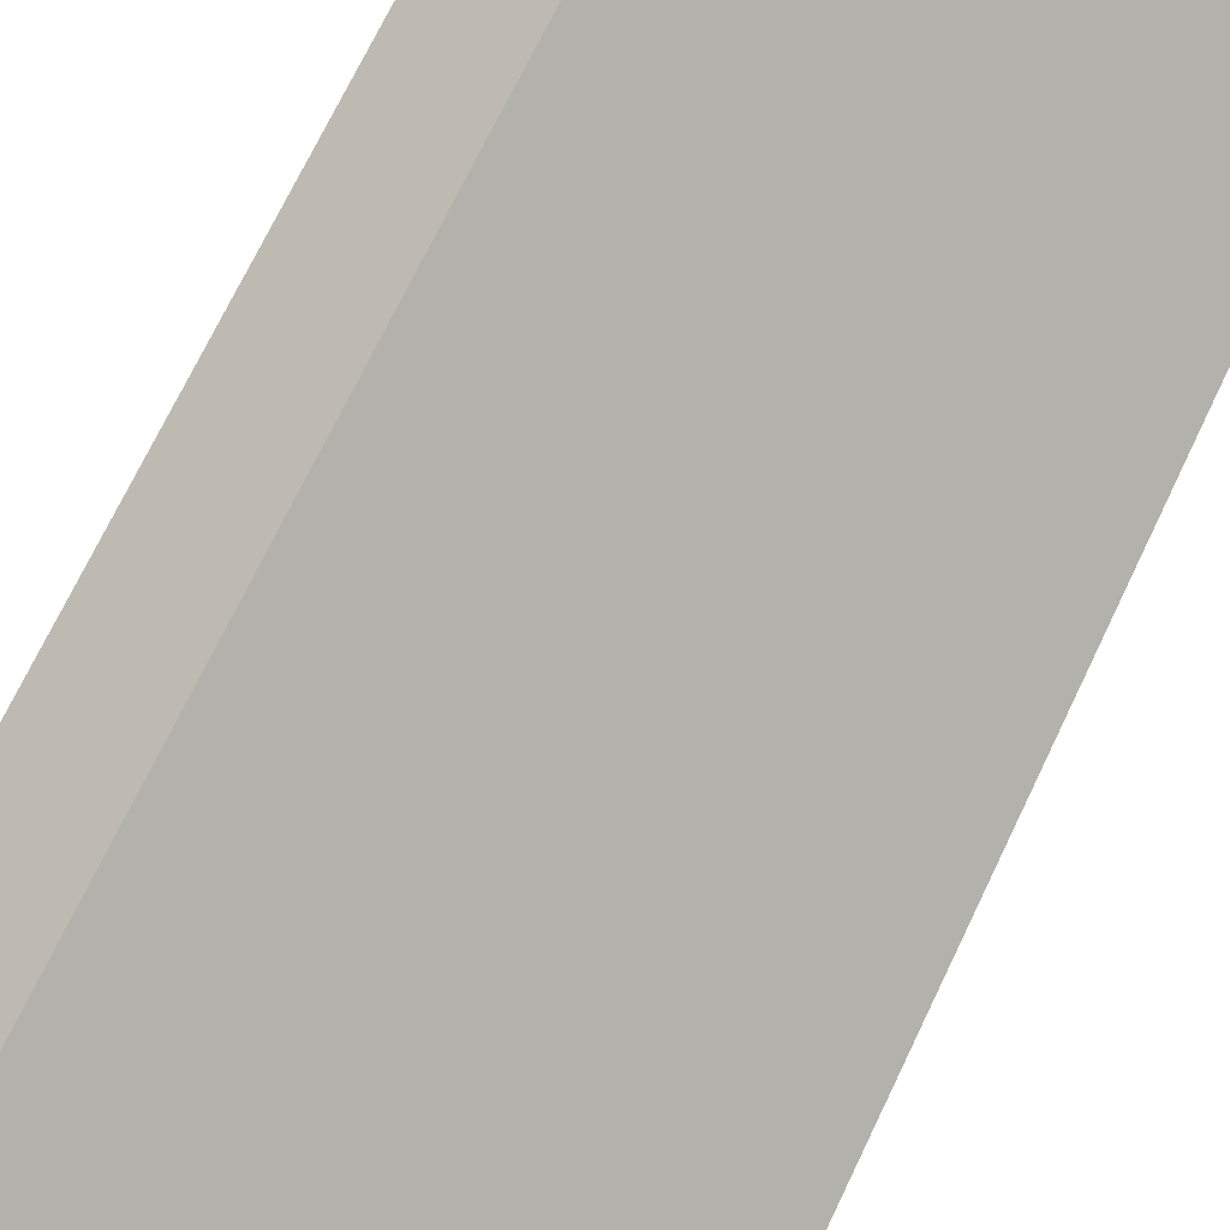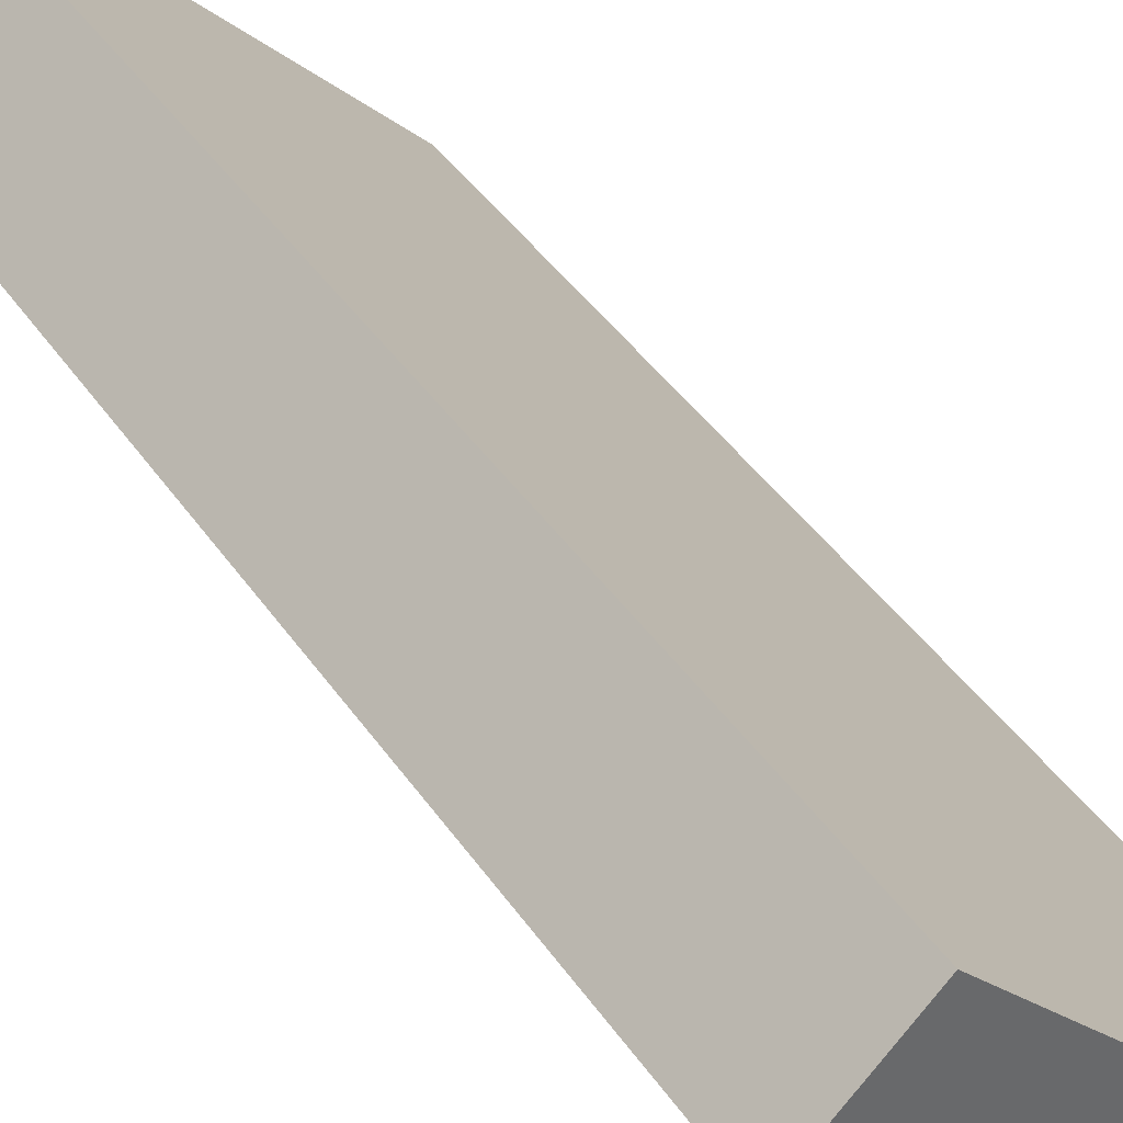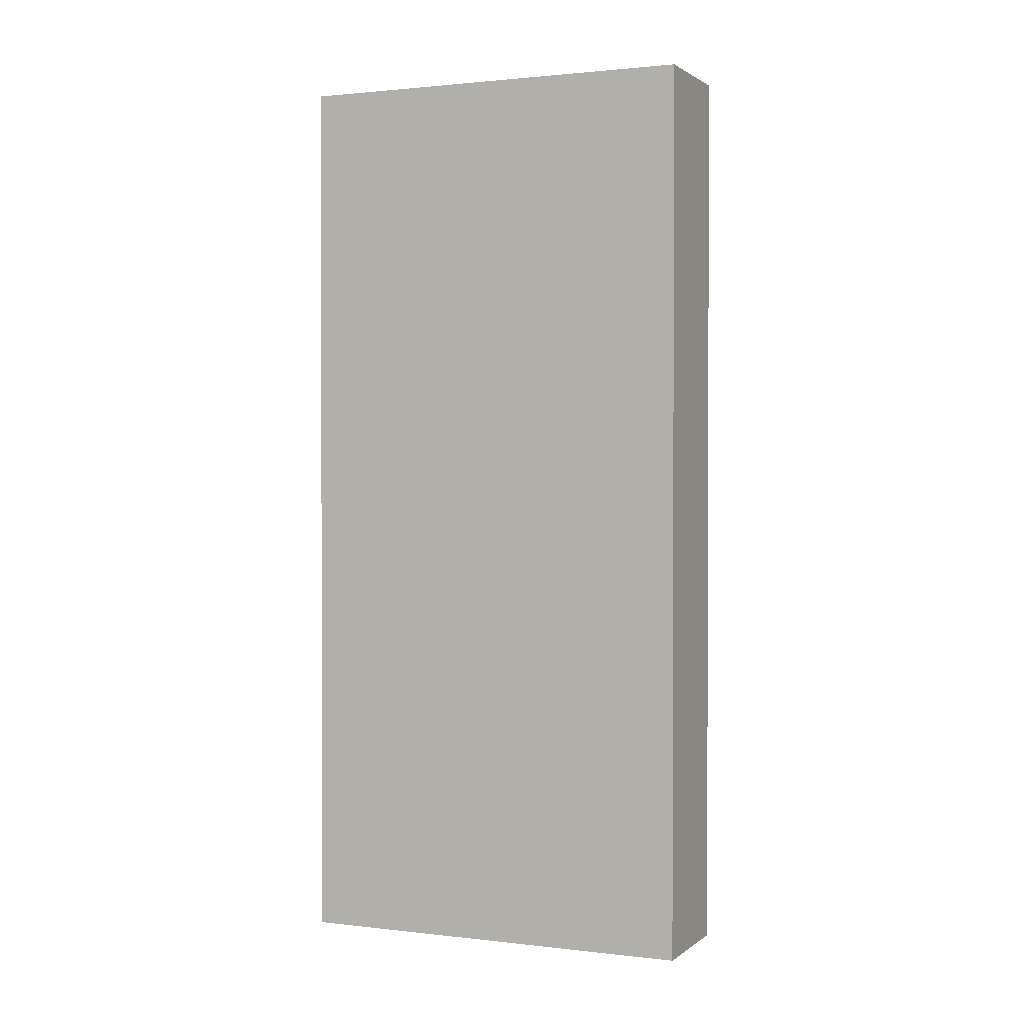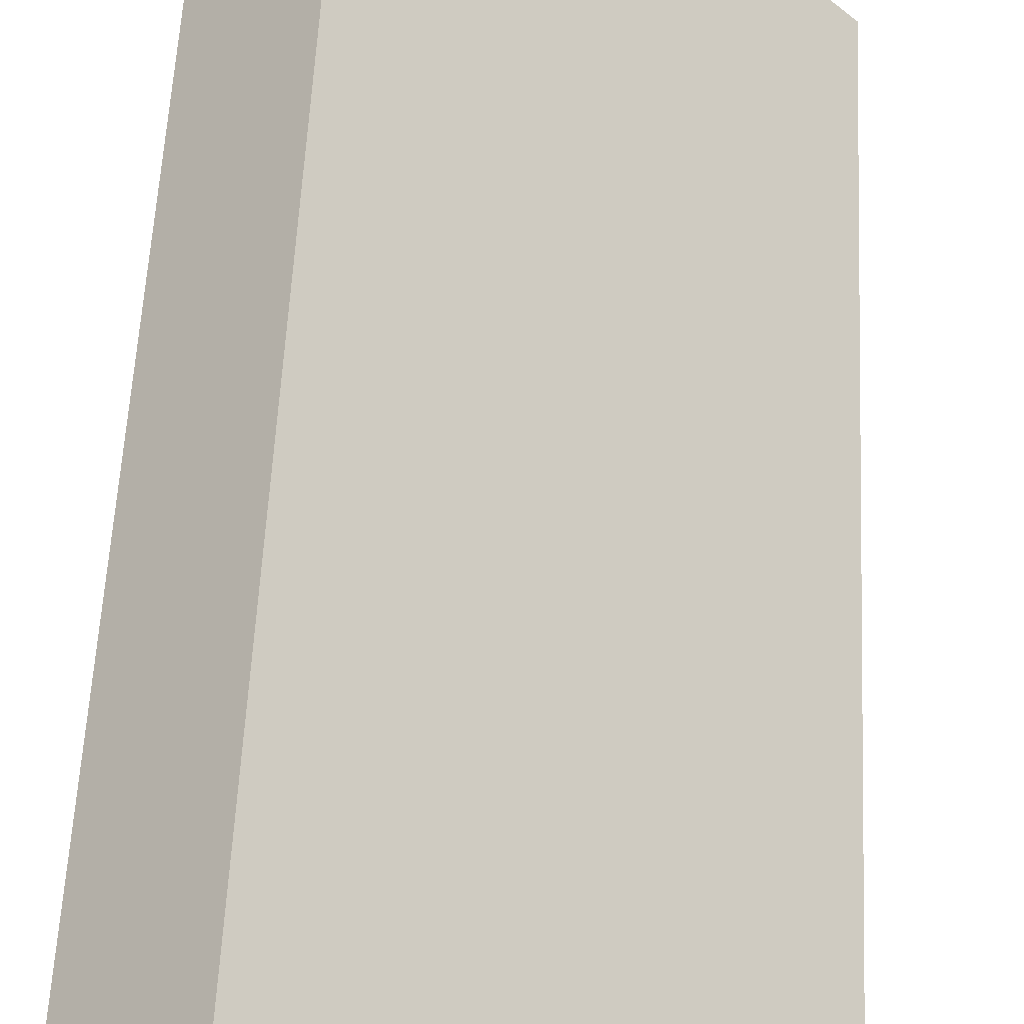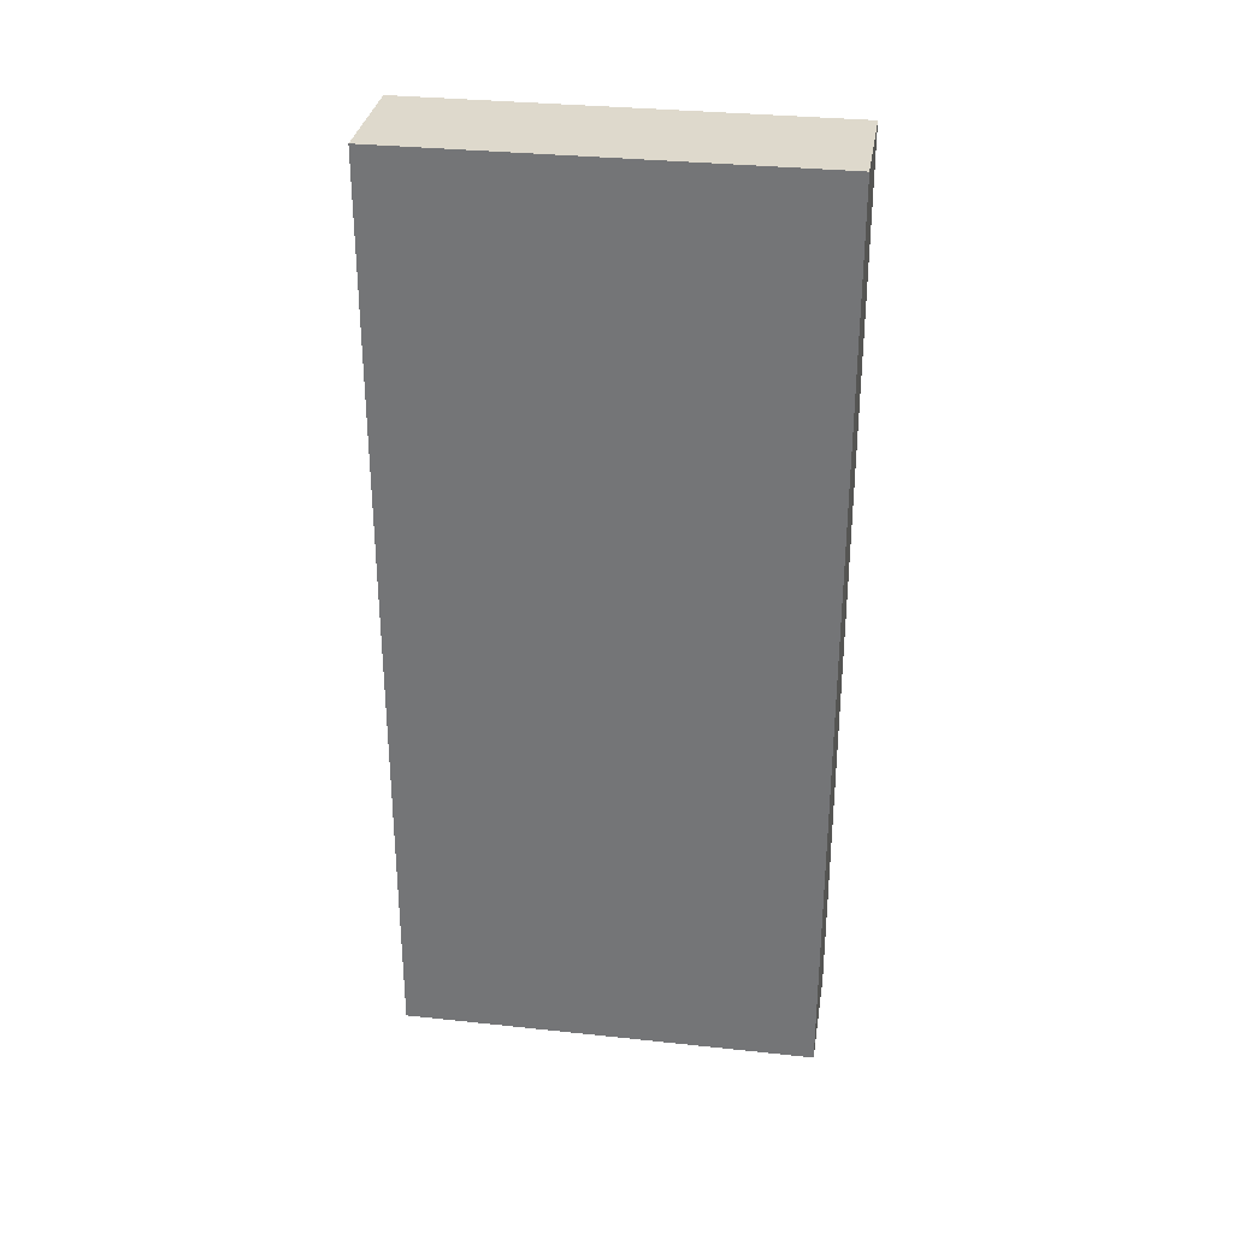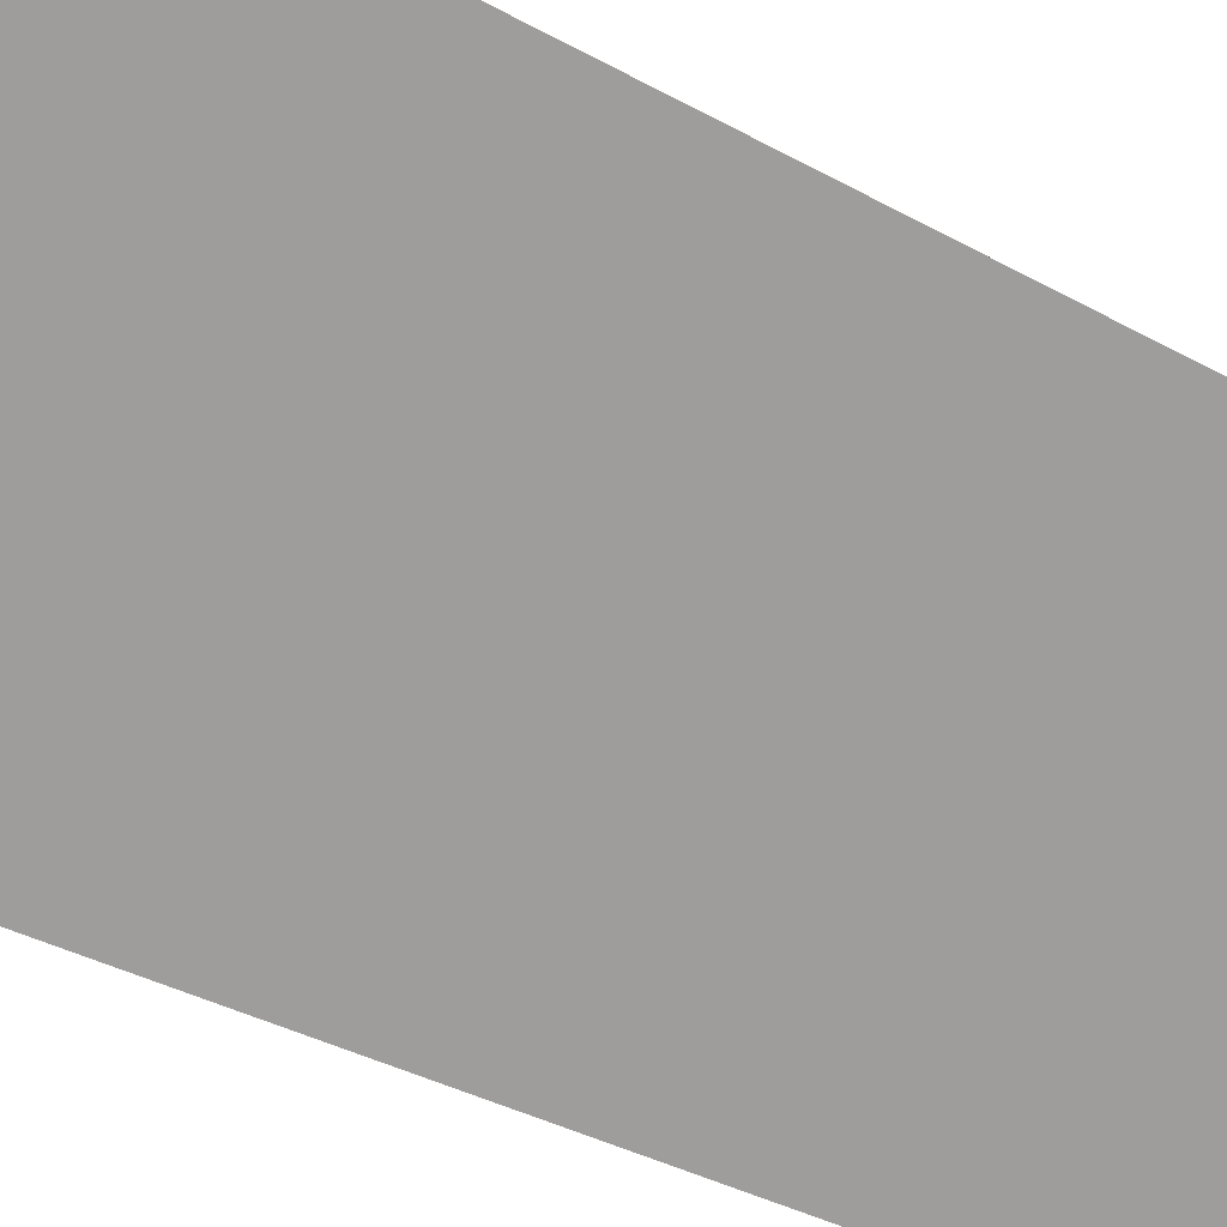
<metadata>
{"format":"obj","ext":"obj","renderer":"f3d","projection":"perspective","resolution":1024,"background":"white","views":[{"elev":70.2,"azim":-154.6,"up":"+Z"},{"elev":40.2,"azim":149.5,"up":"+Z"},{"elev":1.3,"azim":-21.5,"up":"+Y"},{"elev":52.8,"azim":-177.3,"up":"+Z"},{"elev":32.2,"azim":143.5,"up":"+Y"},{"elev":-33.1,"azim":51.8,"up":"+Z"}]}
</metadata>
<code>
v  0.711 7.951 -0.703
v  2.516 7.951 2.519
v  3.227 7.951 1.816
v  0 7.951 4.869e-16
v  3.227 -1.112e-16 1.816
v  0.711 4.305e-17 -0.703
v  0 0 0
v  2.516 -1.542e-16 2.519
g defaultobject
f 1 2 3
f 2 1 4
f 5 1 3
f 1 5 6
f 6 4 1
f 4 6 7
f 7 2 4
f 2 7 8
f 8 3 2
f 3 8 5
f 8 6 5
f 6 8 7

</code>
